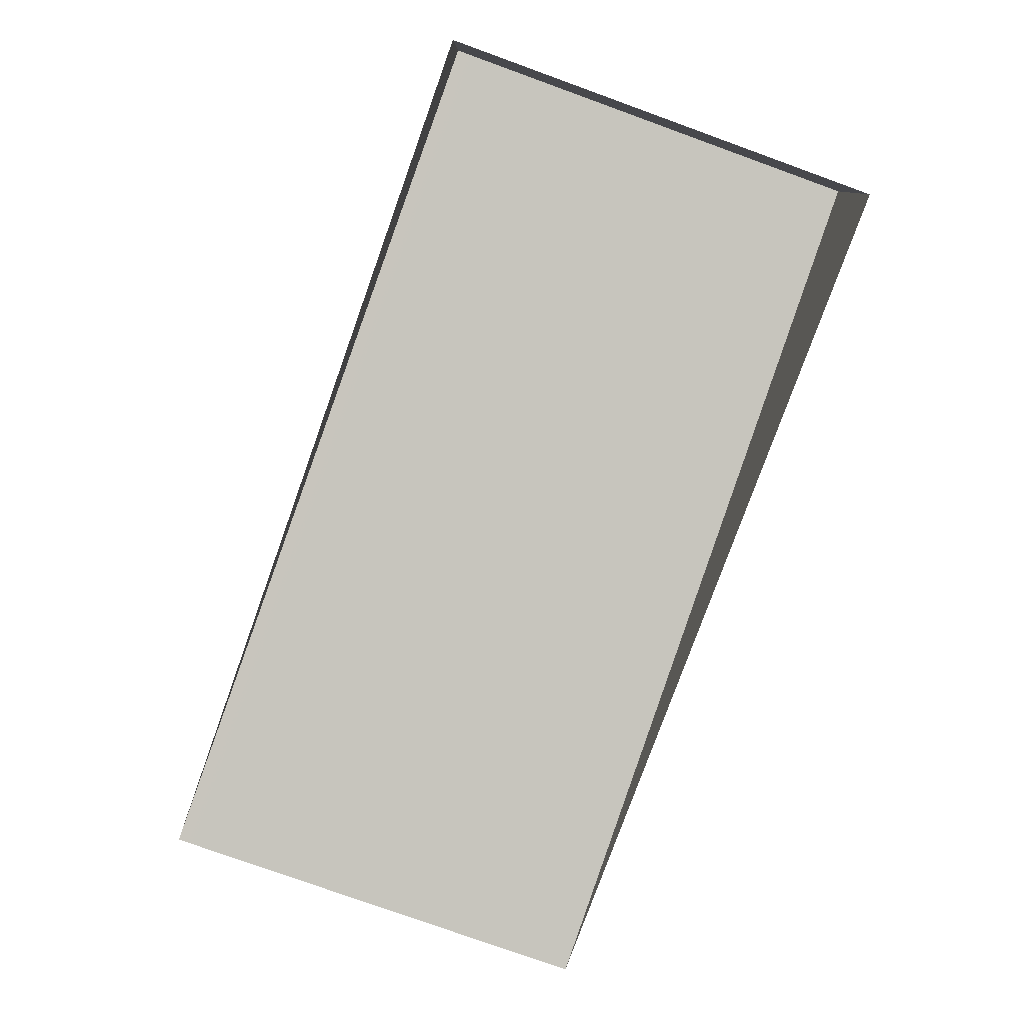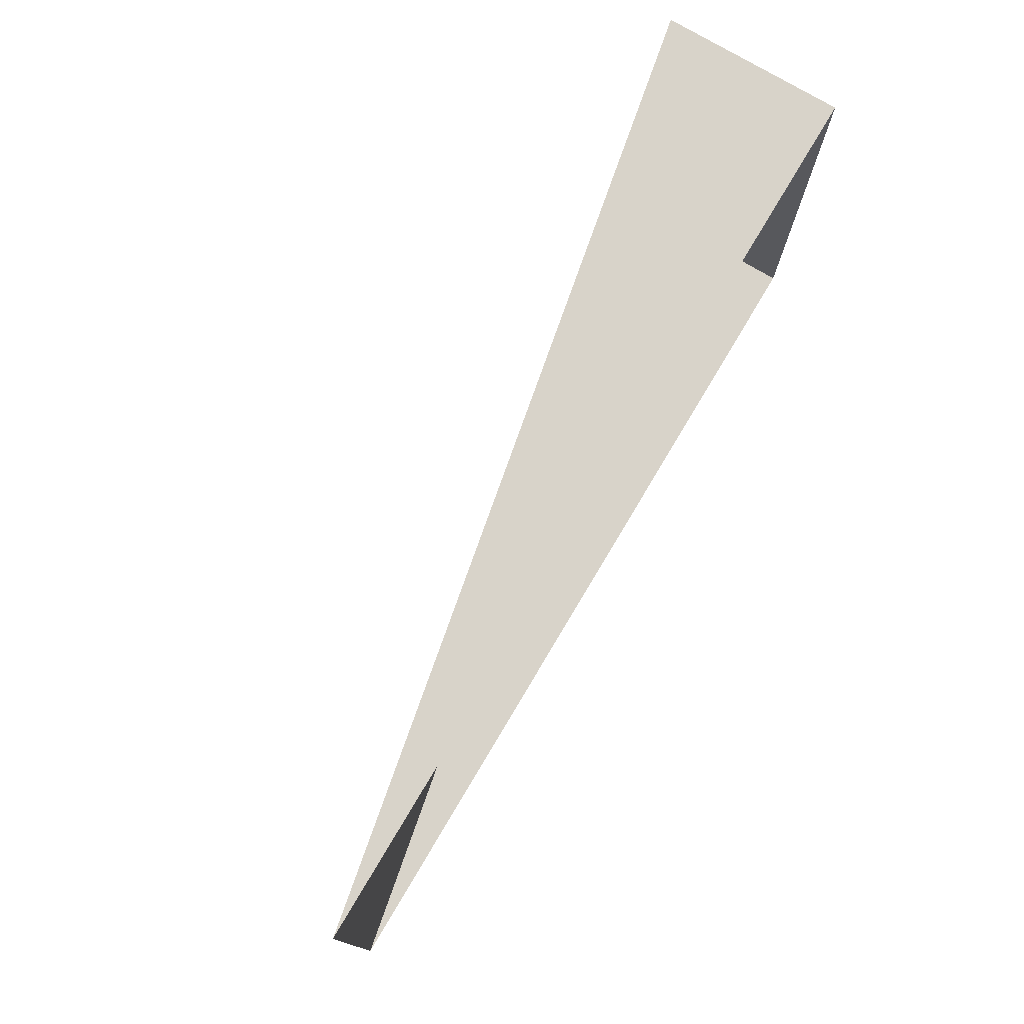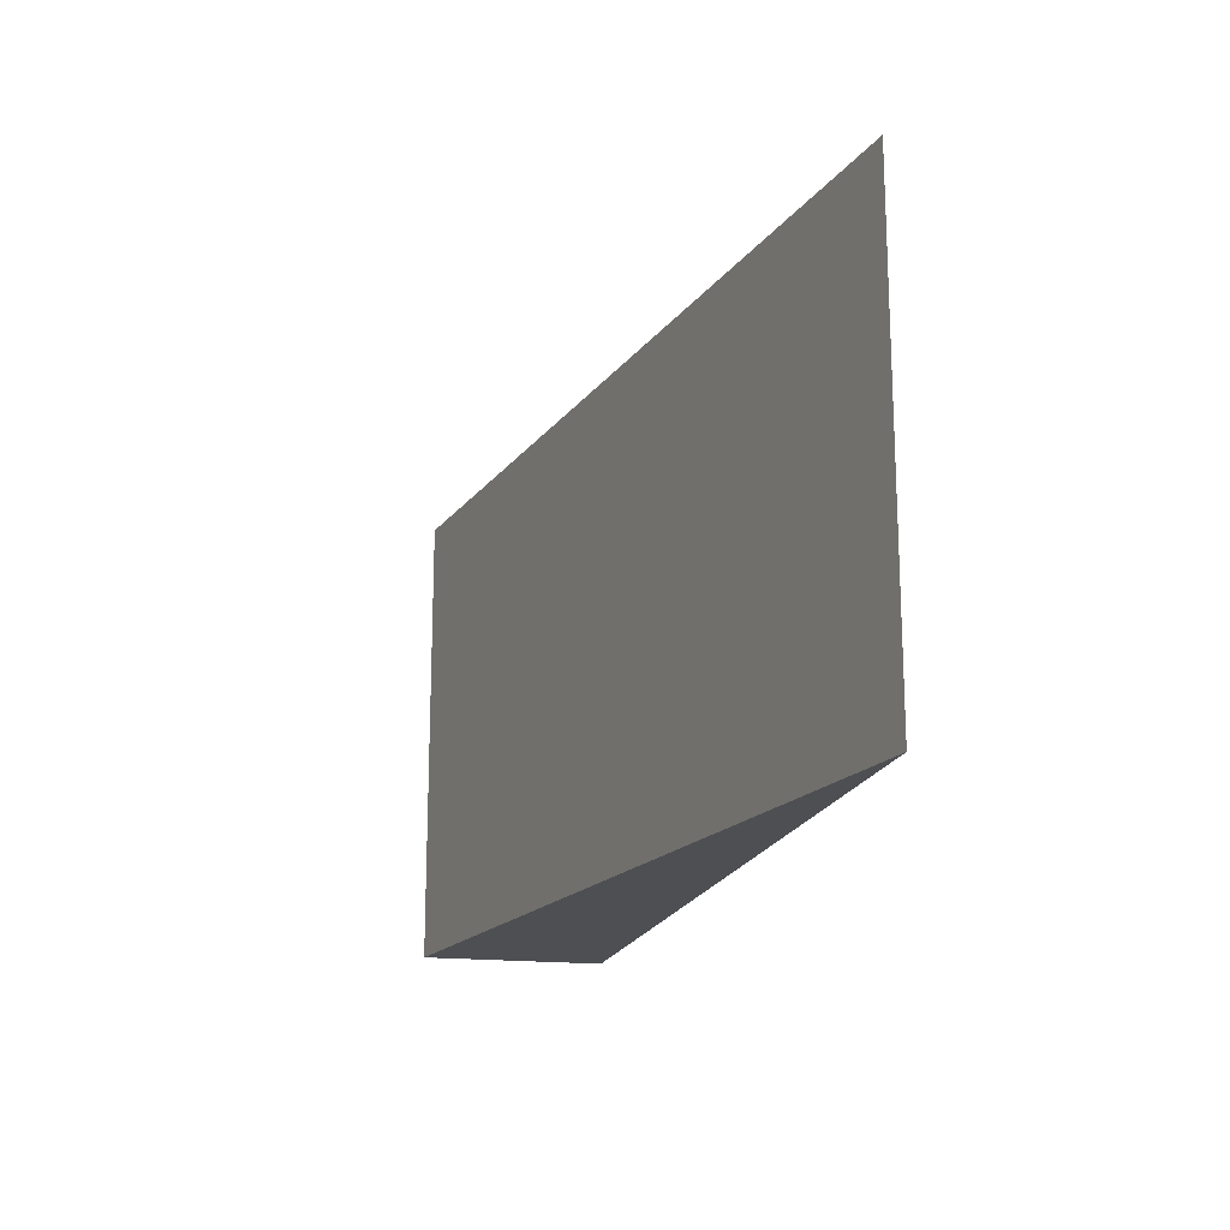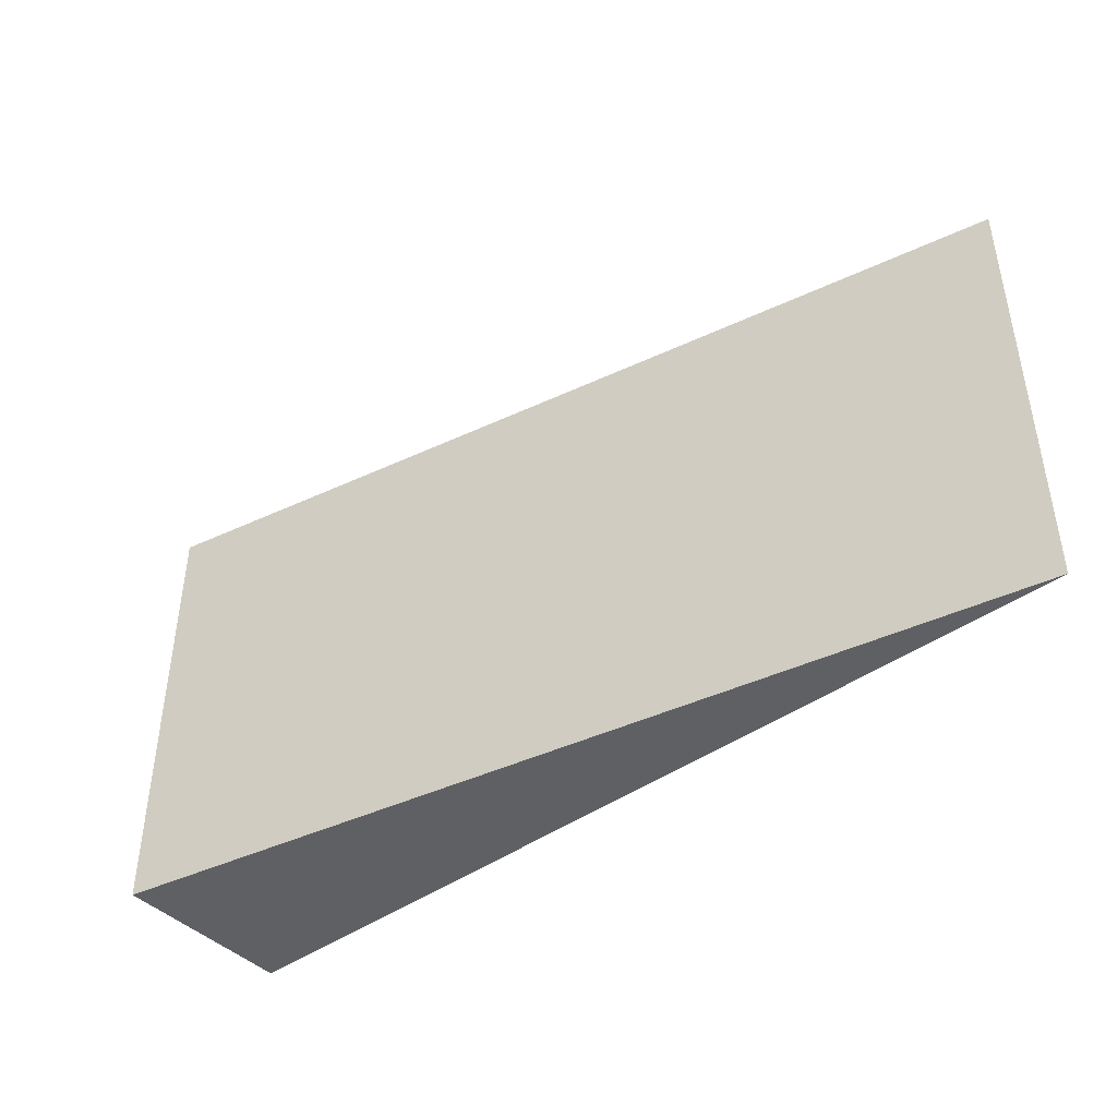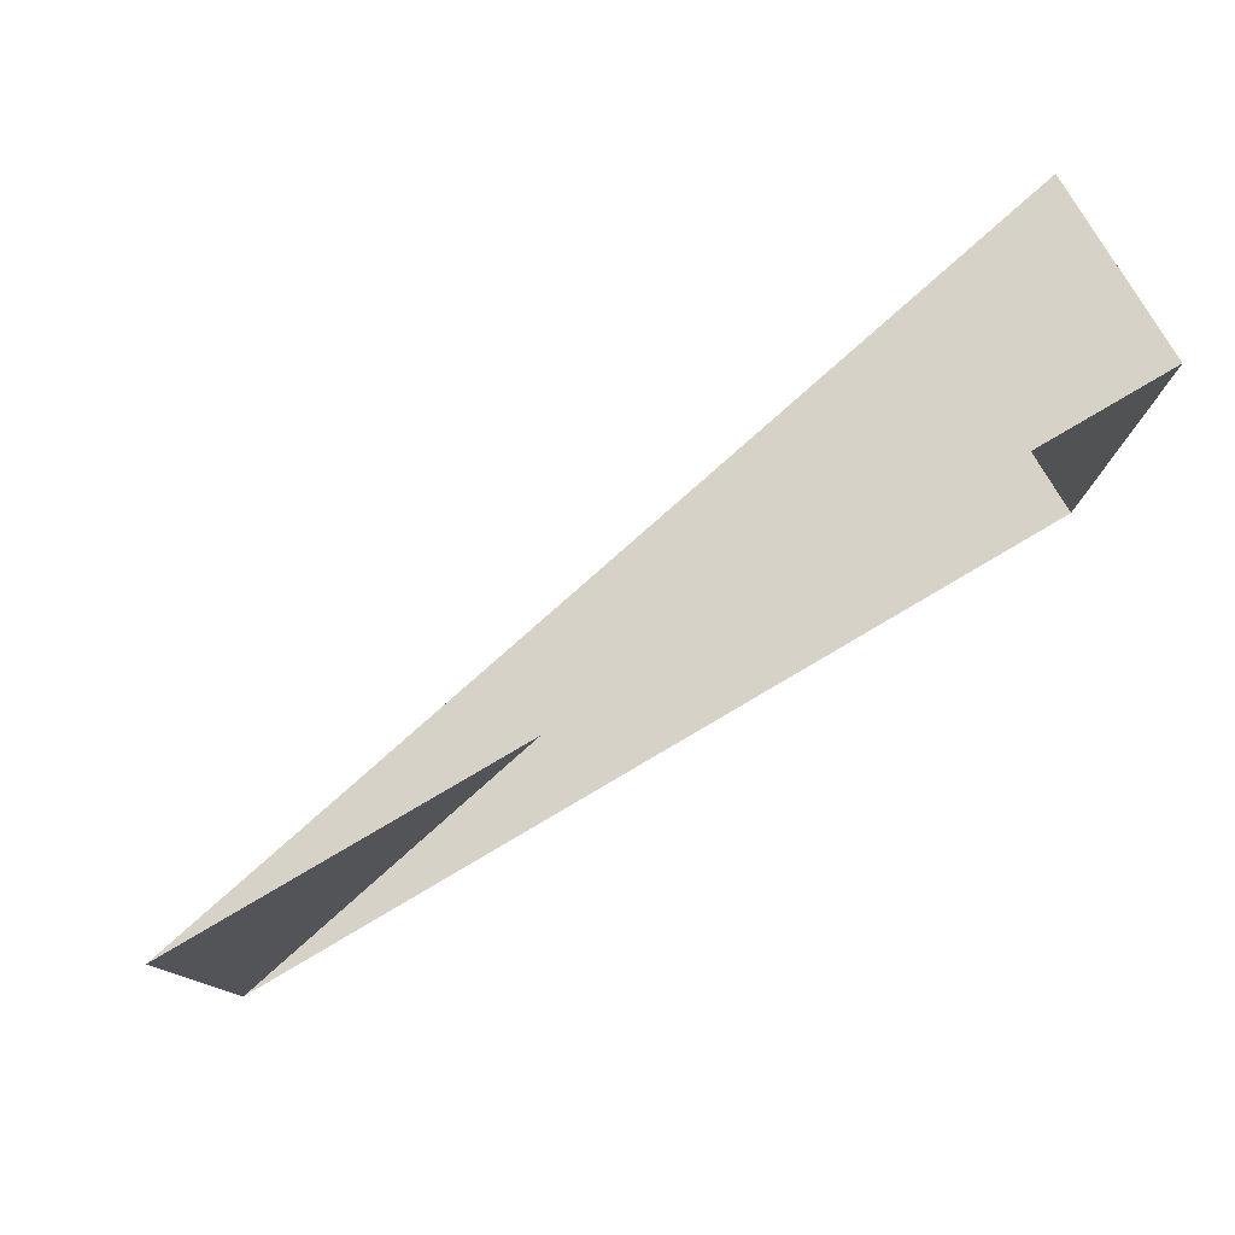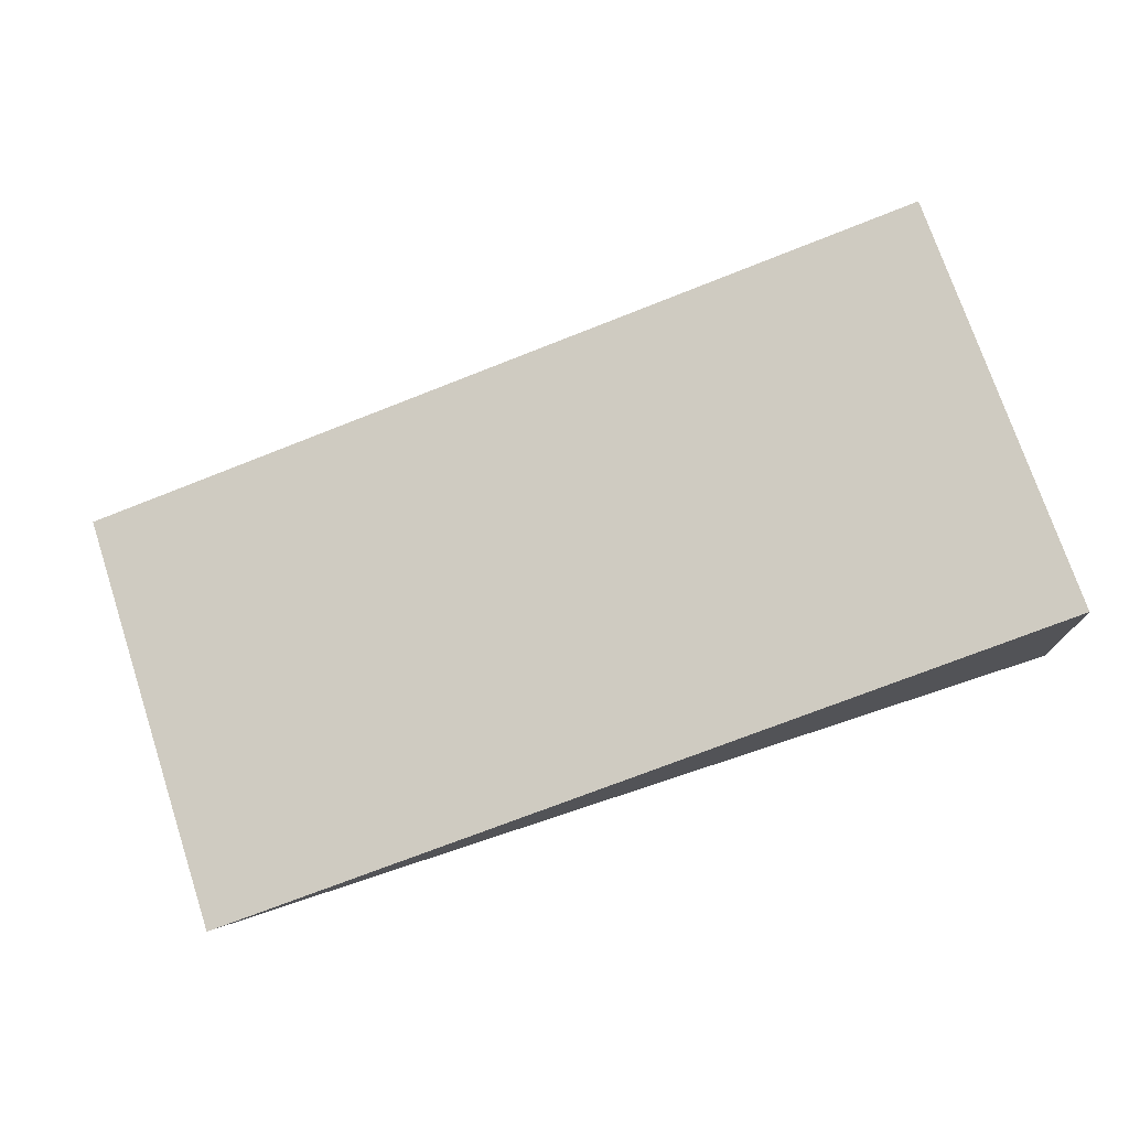
<metadata>
{"format":"obj","ext":"obj","renderer":"f3d","projection":"perspective","resolution":1024,"background":"white","views":[{"elev":-78.8,"azim":70.2,"up":"+Y"},{"elev":75.9,"azim":-59.2,"up":"+Z"},{"elev":-17.5,"azim":-103.1,"up":"+Z"},{"elev":-43.1,"azim":-139.6,"up":"+Z"},{"elev":77.8,"azim":-30.5,"up":"+Z"},{"elev":74.1,"azim":-18.3,"up":"+Y"}]}
</metadata>
<code>
g default
v 44 0 33
v 54 0 33
v 54 2 33
v 54 5e-06 38
v 44 -3e-06 38
v 54 2 38
v 54 2e-06 35.5
v 54 2 35.5
v 44 -2e-06 35.5
v 54 0 33.5
v 54 2 33.5
v 44 -0 33.5
v 44 -3e-06 37.5
v 54 2 37.5
v 54 5e-06 37.5
v 54 1.5 33
v 54 1.5 33.5
v 54 1.5 35.5
v 54 1.5 37.5
v 54 1.5 38
v 45 0 33
v 45 -2e-06 38
g Ramp_Half_2_Left
f 15 7 18 19
f 16 21 1 3
f 8 9 13 14
f 5 22 20 6
f 7 10 17 18
f 12 9 8 11
f 10 2 16 17
f 1 12 11 3
f 14 13 5 6
f 4 15 19 20
f 17 16 3 11
f 8 18 17 11
f 14 19 18 8
f 6 20 19 14
f 16 2 21
f 20 22 4

</code>
